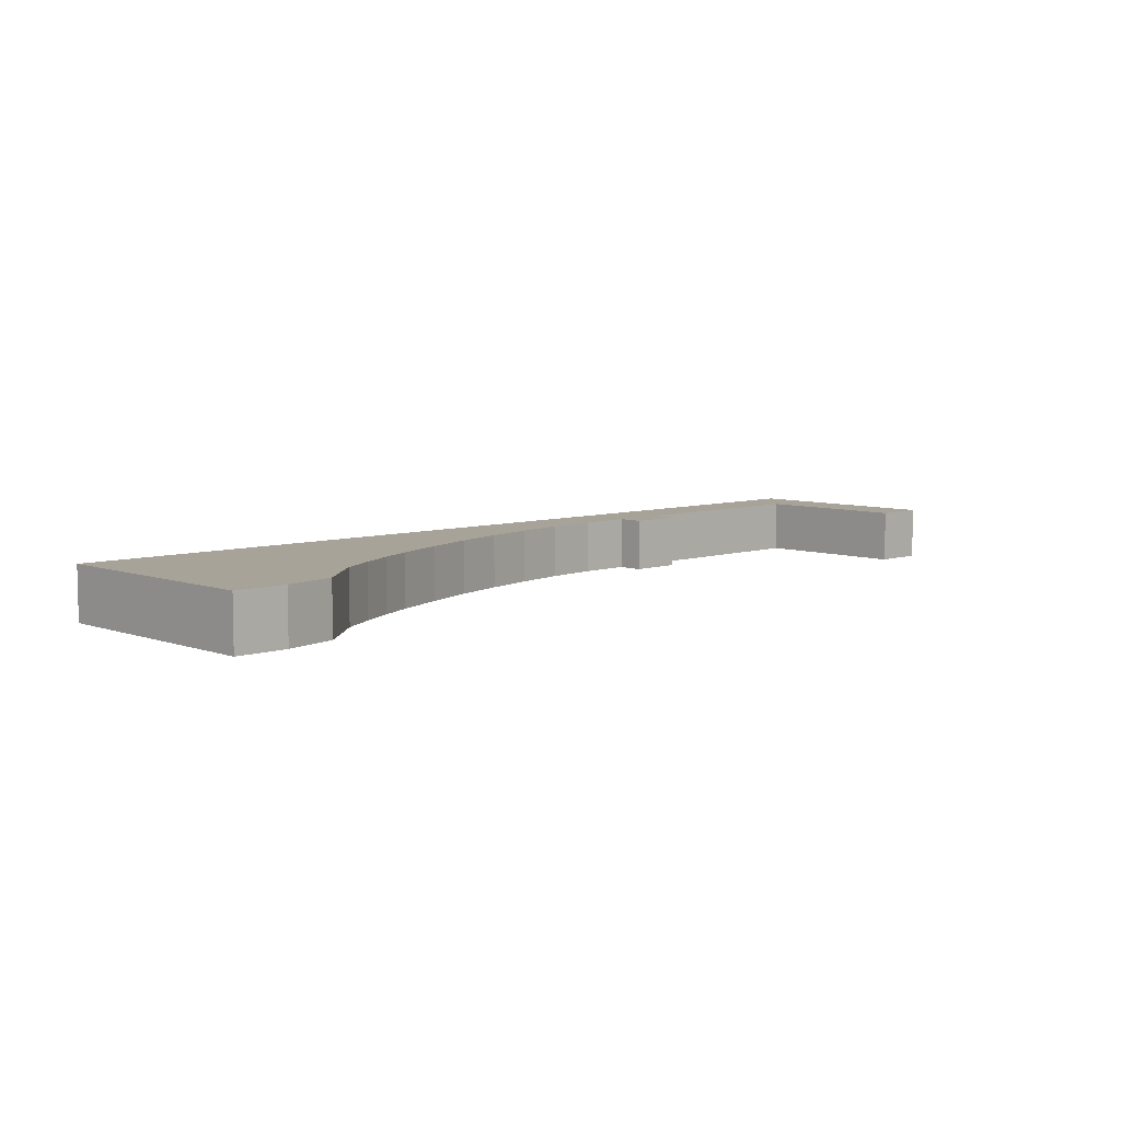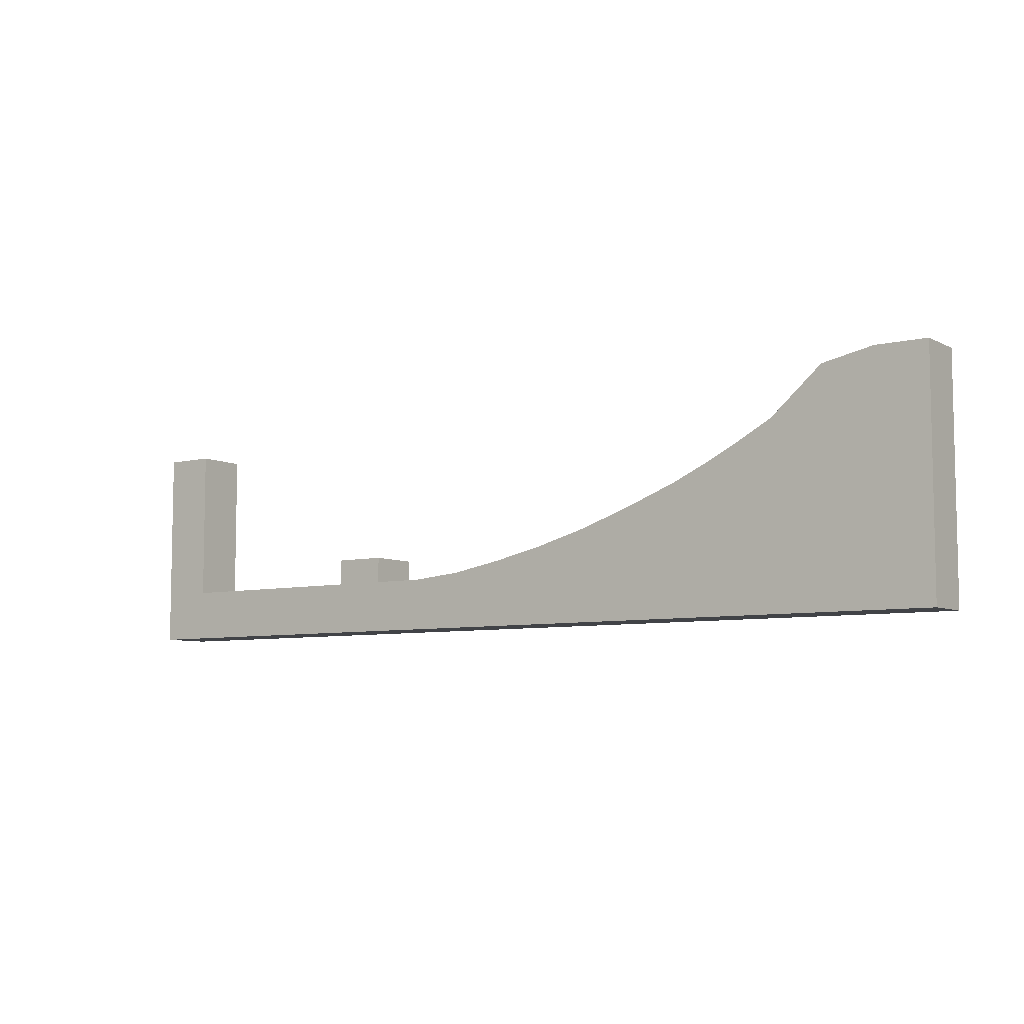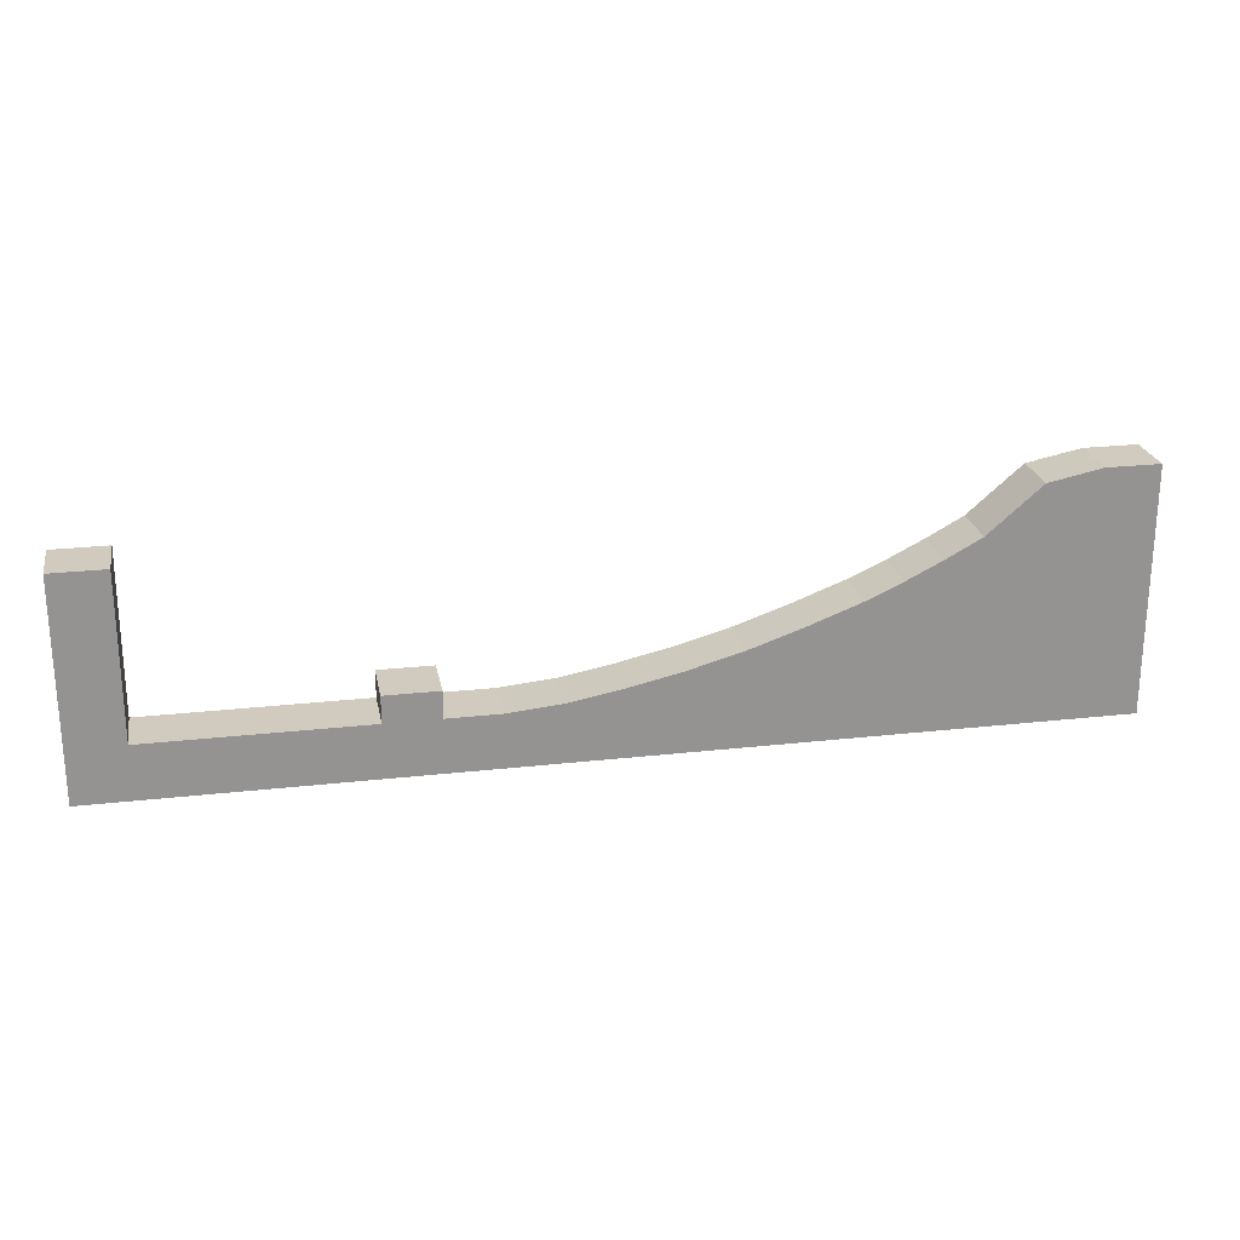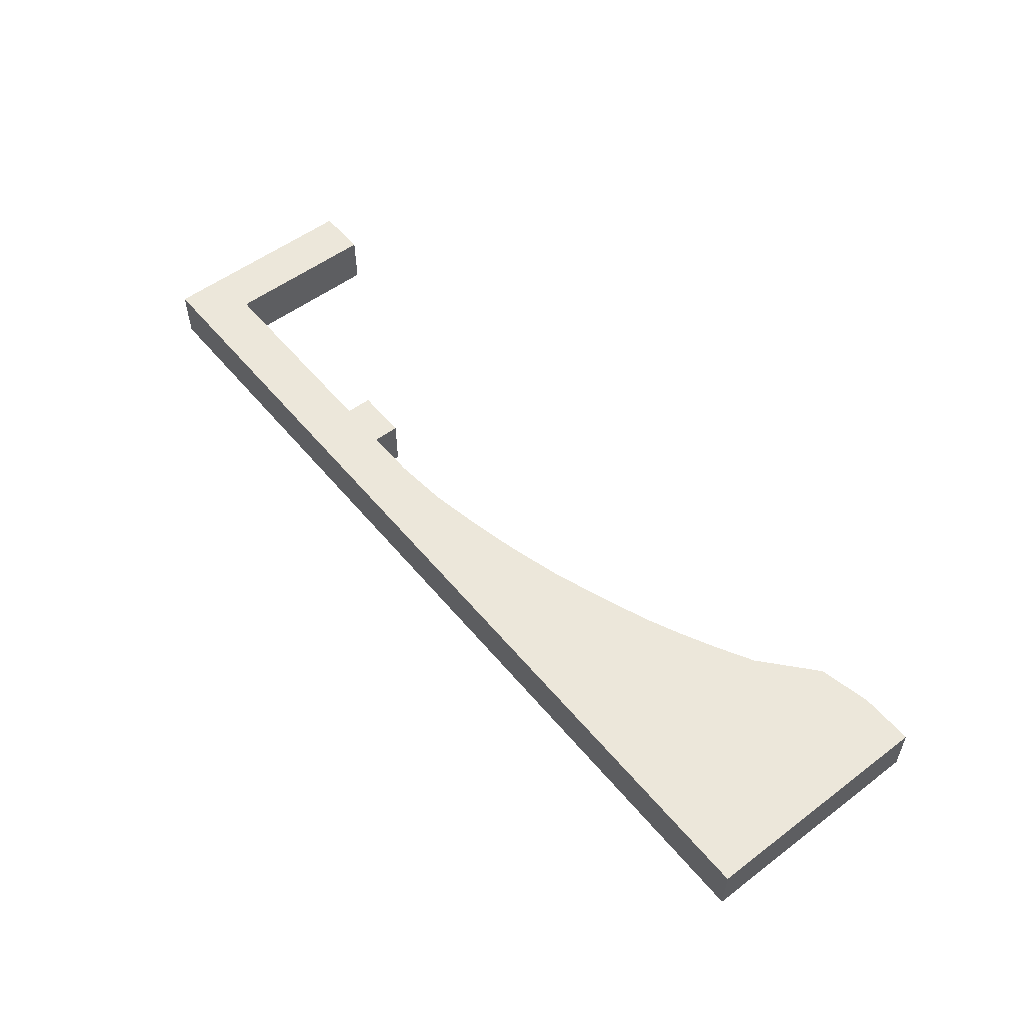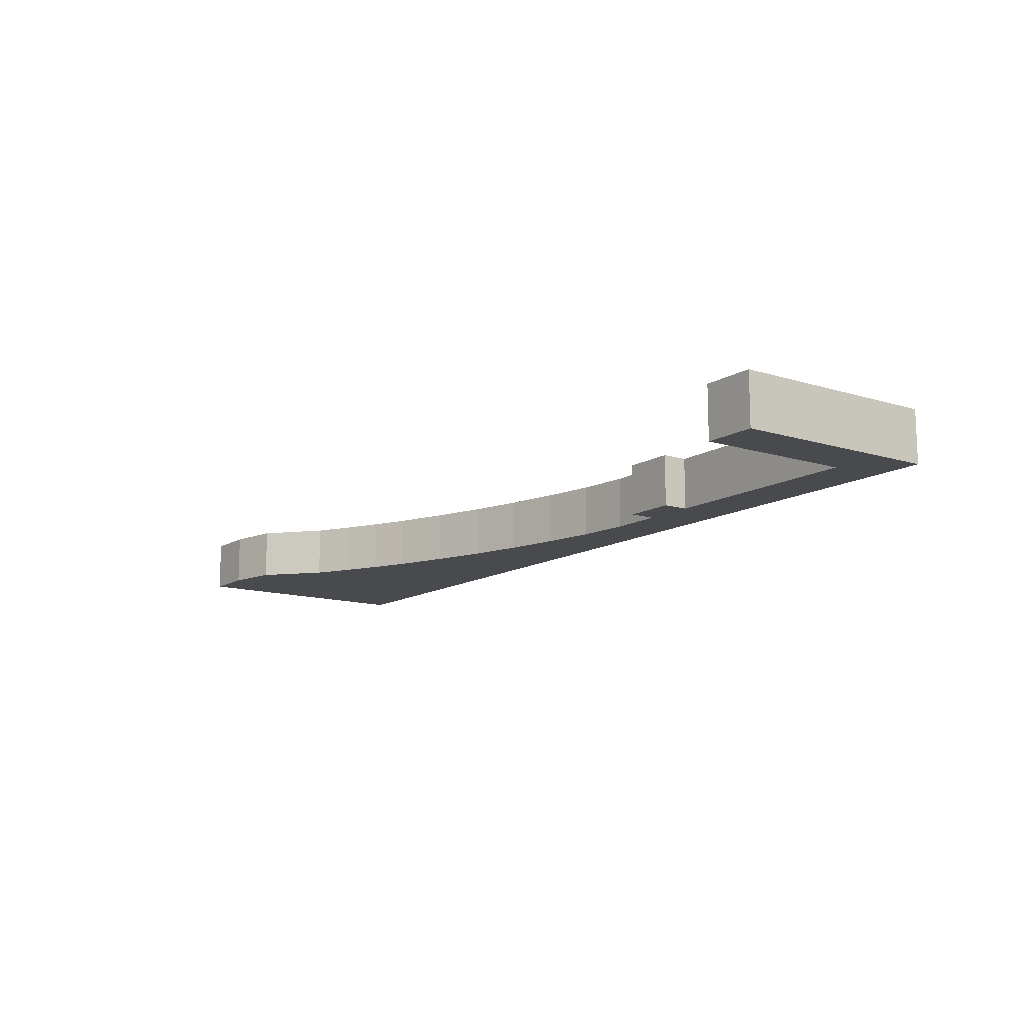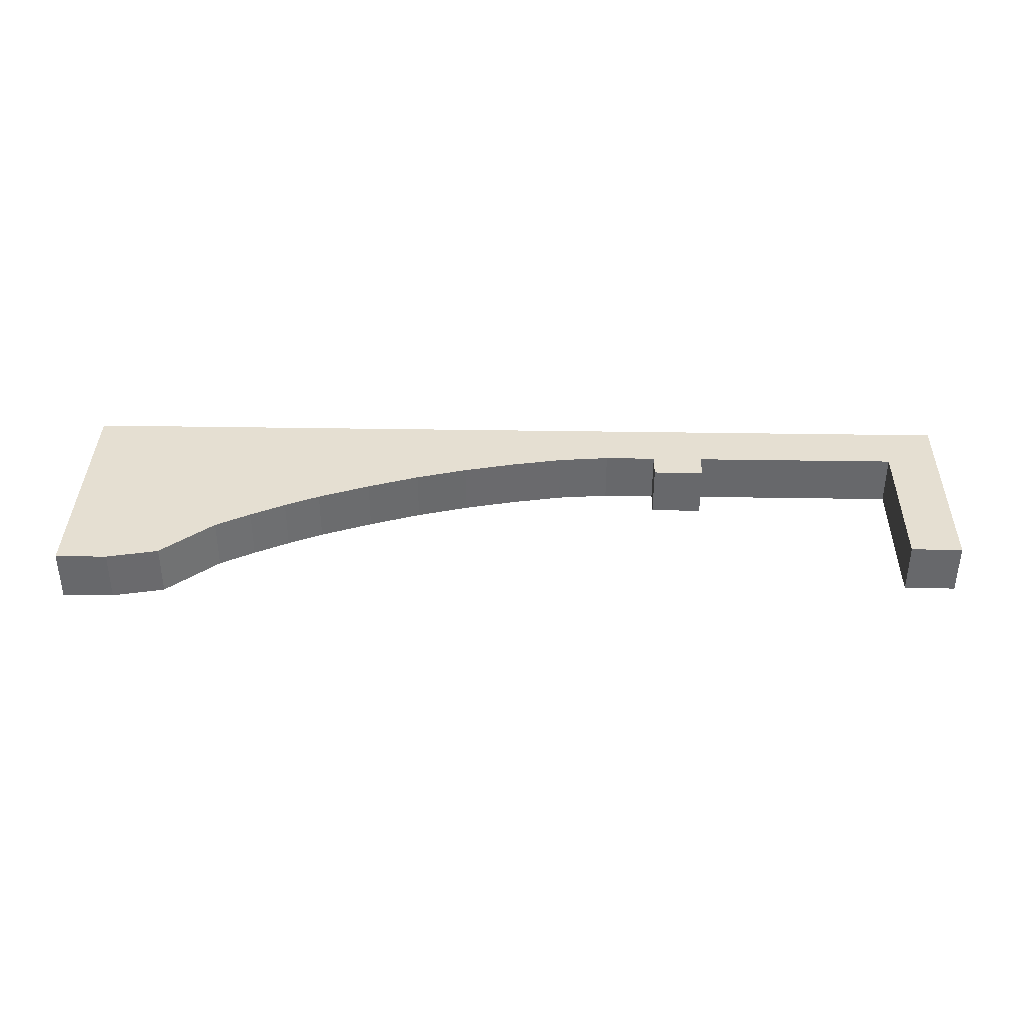
<metadata>
{"format":"obj","ext":"obj","renderer":"f3d","projection":"perspective","resolution":1024,"background":"white","views":[{"elev":6.9,"azim":136.1,"up":"+Z"},{"elev":-7.0,"azim":35.3,"up":"+Y"},{"elev":23.6,"azim":-10.8,"up":"+Y"},{"elev":54.0,"azim":51.3,"up":"+Z"},{"elev":-12.8,"azim":-125.7,"up":"+Z"},{"elev":37.3,"azim":-178.8,"up":"+Z"}]}
</metadata>
<code>
o Cube_Cube.001
v -2.182 -1.5 -0.5318
v -2.182 -0.5 -0.5318
v 1.818 -1.5 -0.5318
v 1.818 -0.5 -0.5318
v -2.182 -1.5 0.4682
v -2.182 -0.5 0.4682
v 1.818 -1.5 0.4682
v 1.818 -0.5 0.4682
v -3.182 -1.5 -0.5318
v -3.182 -0.5 -0.5318
v -3.182 -0.5 0.4682
v -3.182 -1.5 0.4682
v -2.182 2.5 0.4682
v -2.182 2.5 -0.5318
v -3.182 2.5 0.4682
v -3.182 2.5 -0.5318
v 2.818 -0.5 -0.5318
v 2.818 -1.5 -0.5318
v 2.818 -1.5 0.4682
v 2.818 -0.5 0.4682
v 1.818 0 -0.5318
v 1.818 0 0.4682
v 2.818 0 -0.5318
v 2.818 0 0.4682
v 3.818 -0.5 -0.5318
v 3.818 -1.5 -0.5318
v 3.818 -1.5 0.4682
v 3.818 -0.5 0.4682
v 6.818 0 -0.5318
v 6.818 -1.5 -0.5318
v 6.818 -1.5 0.4682
v 6.818 0 0.4682
v 9.818 1 -0.5318
v 9.818 -1.5 -0.5318
v 9.818 -1.5 0.4682
v 9.818 1 0.4682
v 11.82 2 -0.5318
v 11.82 -1.5 -0.5318
v 11.82 -1.5 0.4682
v 11.82 2 0.4682
v 12.82 2.865 -0.5318
v 12.82 -1.5 -0.5318
v 12.82 -1.5 0.4682
v 12.82 2.865 0.4682
v 13.82 3.069 -0.5318
v 13.82 -1.5 -0.5318
v 13.82 -1.5 0.4682
v 13.82 3.069 0.4682
v 0.8182 -1.5 -0.5318
v -0.1818 -1.5 -0.5318
v -1.182 -1.5 -0.5318
v -1.182 -0.5 -0.5318
v -0.1818 -0.5 -0.5318
v 0.8182 -0.5 -0.5318
v -1.182 -1.5 0.4682
v -0.1818 -1.5 0.4682
v 0.8182 -1.5 0.4682
v 0.8182 -0.5 0.4682
v -0.1818 -0.5 0.4682
v -1.182 -0.5 0.4682
v -2.182 0.25 0.4682
v -2.182 1 0.4682
v -2.182 1.75 0.4682
v -3.182 1.75 0.4682
v -3.182 1 0.4682
v -3.182 0.25 0.4682
v -3.182 0.25 -0.5318
v -3.182 1 -0.5318
v -3.182 1.75 -0.5318
v -2.182 1.75 -0.5318
v -2.182 1 -0.5318
v -2.182 0.25 -0.5318
v 4.818 -1.5 0.4682
v 5.818 -1.5 0.4682
v 5.818 -0.2245 0.4682
v 4.818 -0.4078 0.4682
v 4.818 -1.5 -0.5318
v 5.818 -1.5 -0.5318
v 5.818 -0.2245 -0.5318
v 4.818 -0.4078 -0.5318
v 7.818 0.2771 0.4682
v 8.818 0.6192 0.4682
v 8.818 0.6192 -0.5318
v 7.818 0.2771 -0.5318
v 8.818 -1.5 -0.5318
v 7.818 -1.5 -0.5318
v 7.818 -1.5 0.4682
v 8.818 -1.5 0.4682
v 10.48 -1.5 0.4682
v 11.15 -1.5 0.4682
v 11.15 1.636 0.4682
v 10.48 1.303 0.4682
v 10.48 -1.5 -0.5318
v 11.15 -1.5 -0.5318
v 11.15 1.636 -0.5318
v 10.48 1.303 -0.5318
v 14.82 3.069 -0.5318
v 14.82 -1.5 -0.5318
v 14.82 -1.5 0.4682
v 14.82 3.069 0.4682
f 49 54 4 3
f 3 4 17 18
f 55 60 6 5
f 2 1 9 10
f 51 55 5 1
f 60 52 2 6
f 12 11 10 9
f 1 5 12 9
f 64 63 13 15
f 5 6 11 12
f 13 14 16 15
f 70 69 16 14
f 69 64 15 16
f 63 70 14 13
f 17 20 28 25
f 8 7 19 20
f 7 3 18 19
f 17 4 21 23
f 21 22 24 23
f 20 17 23 24
f 8 20 24 22
f 4 8 22 21
f 75 74 31 32
f 18 17 25 26
f 20 19 27 28
f 19 18 26 27
f 83 82 36 33
f 74 78 30 31
f 79 75 32 29
f 78 79 29 30
f 91 90 39 40
f 85 83 33 34
f 82 88 35 36
f 88 85 34 35
f 39 38 42 43
f 90 94 38 39
f 95 91 40 37
f 94 95 37 38
f 41 44 48 45
f 37 40 44 41
f 38 37 41 42
f 40 39 43 44
f 47 46 98 99
f 42 41 45 46
f 44 43 47 48
f 43 42 46 47
f 8 4 54 58
f 58 54 53 59
f 59 53 52 60
f 3 7 57 49
f 49 57 56 50
f 50 56 55 51
f 7 8 58 57
f 57 58 59 56
f 56 59 60 55
f 1 2 52 51
f 51 52 53 50
f 50 53 54 49
f 6 2 72 61
f 61 72 71 62
f 62 71 70 63
f 10 11 66 67
f 67 66 65 68
f 68 65 64 69
f 2 10 67 72
f 72 67 68 71
f 71 68 69 70
f 11 6 61 66
f 66 61 62 65
f 65 62 63 64
f 26 25 80 77
f 77 80 79 78
f 25 28 76 80
f 80 76 75 79
f 27 26 77 73
f 73 77 78 74
f 28 27 73 76
f 76 73 74 75
f 31 30 86 87
f 87 86 85 88
f 32 31 87 81
f 81 87 88 82
f 30 29 84 86
f 86 84 83 85
f 29 32 81 84
f 84 81 82 83
f 34 33 96 93
f 93 96 95 94
f 33 36 92 96
f 96 92 91 95
f 35 34 93 89
f 89 93 94 90
f 36 35 89 92
f 92 89 90 91
f 98 97 100 99
f 45 48 100 97
f 46 45 97 98
f 48 47 99 100

</code>
